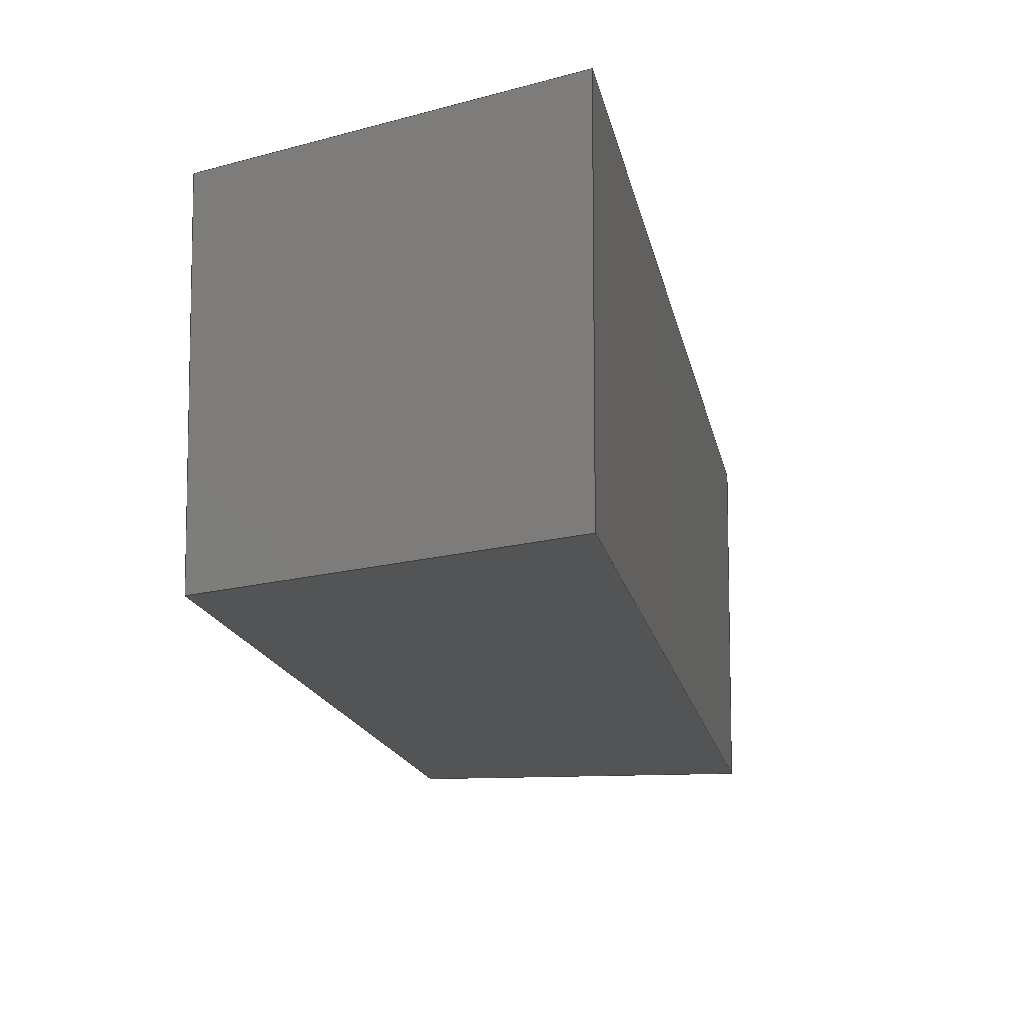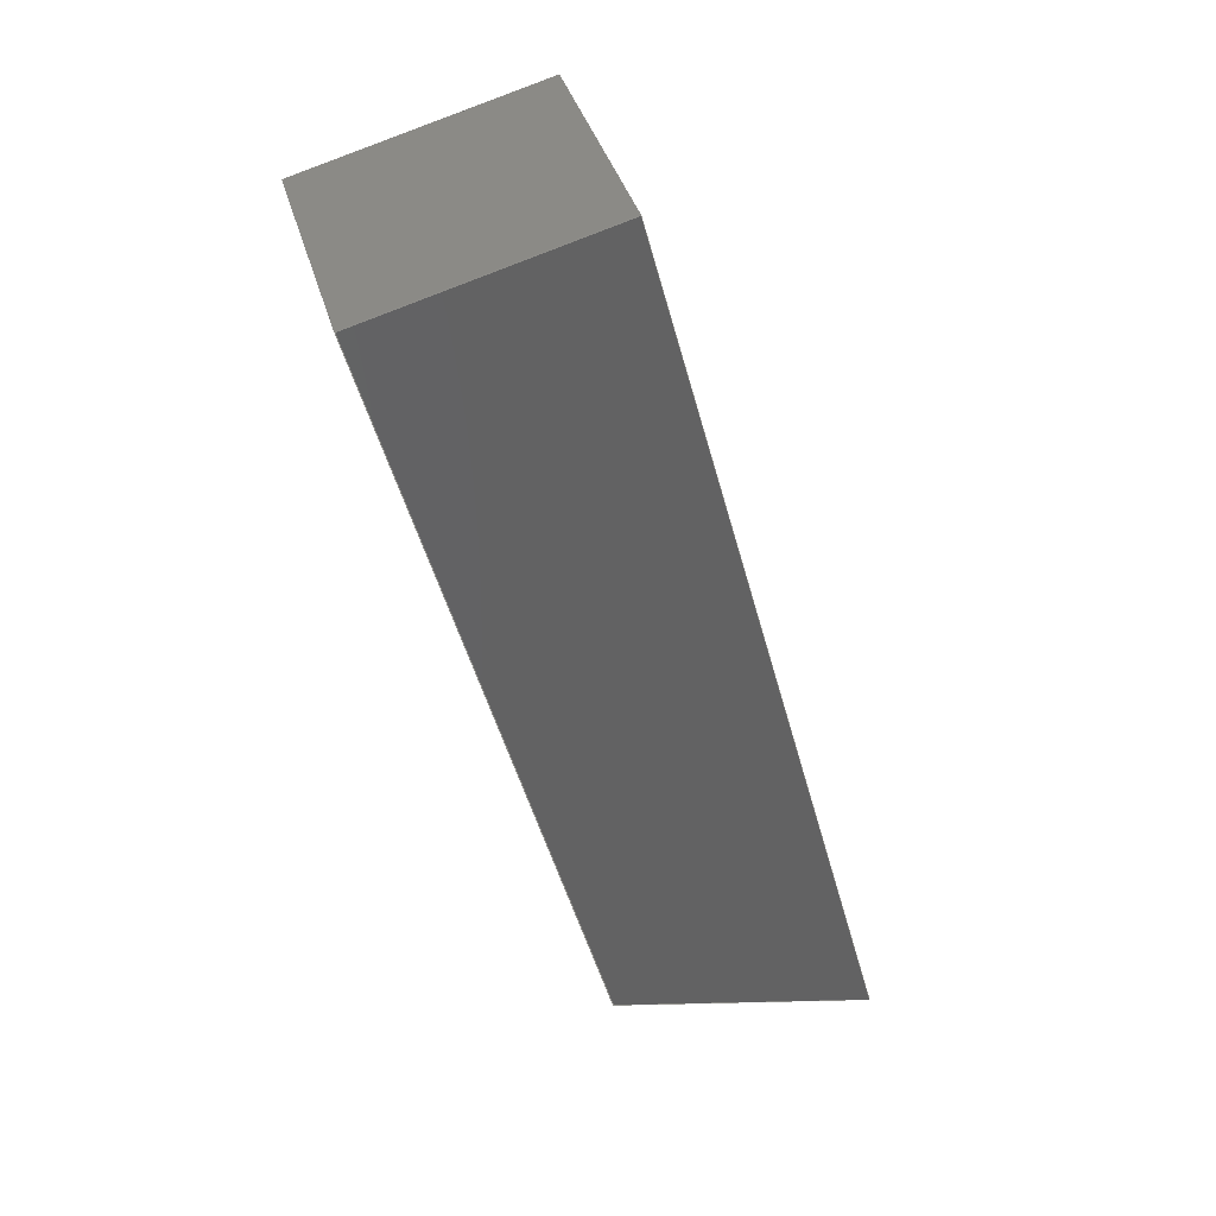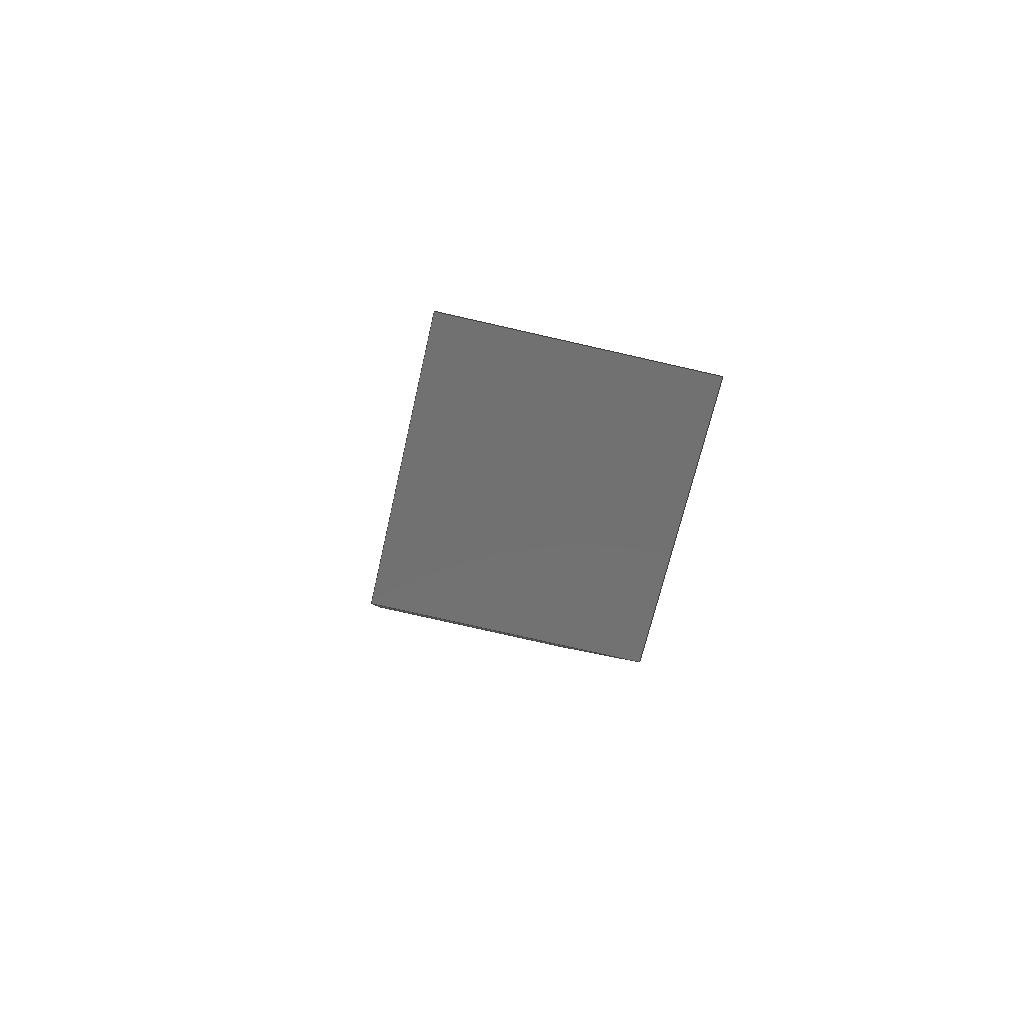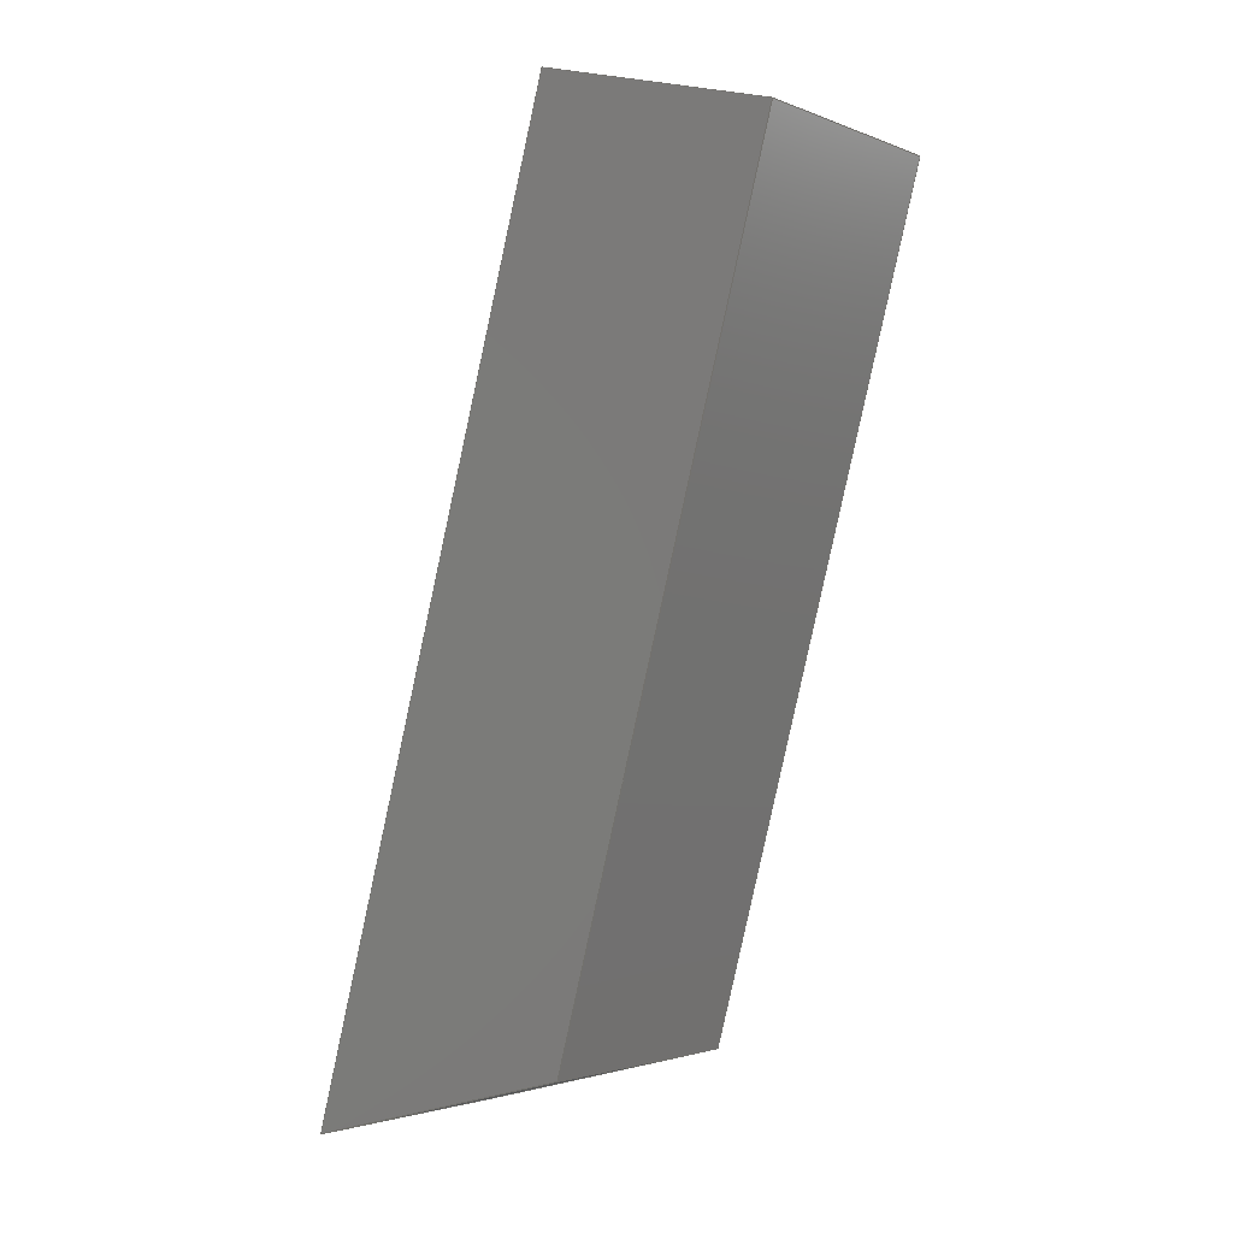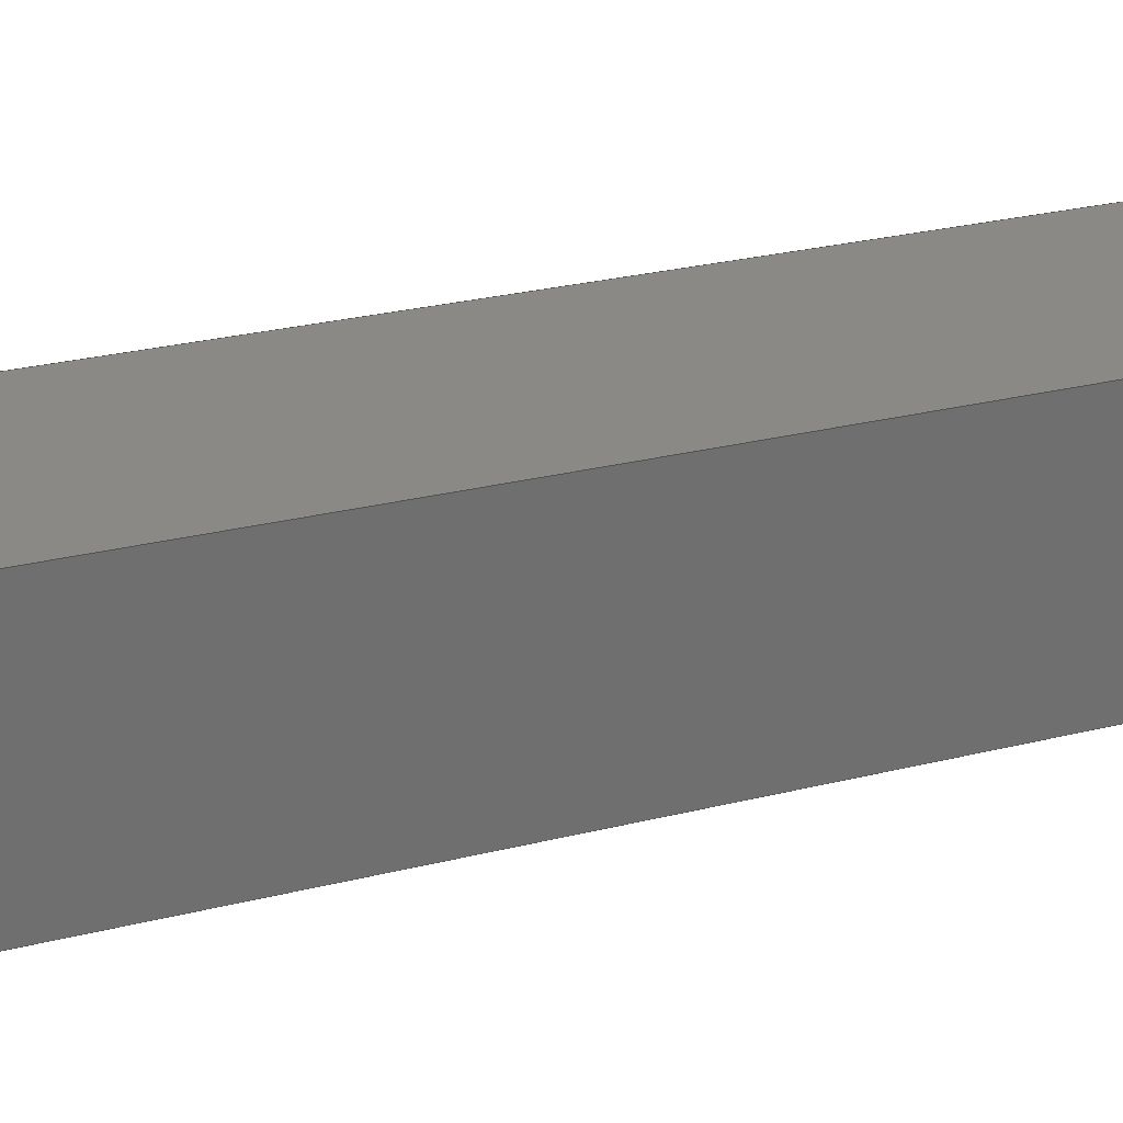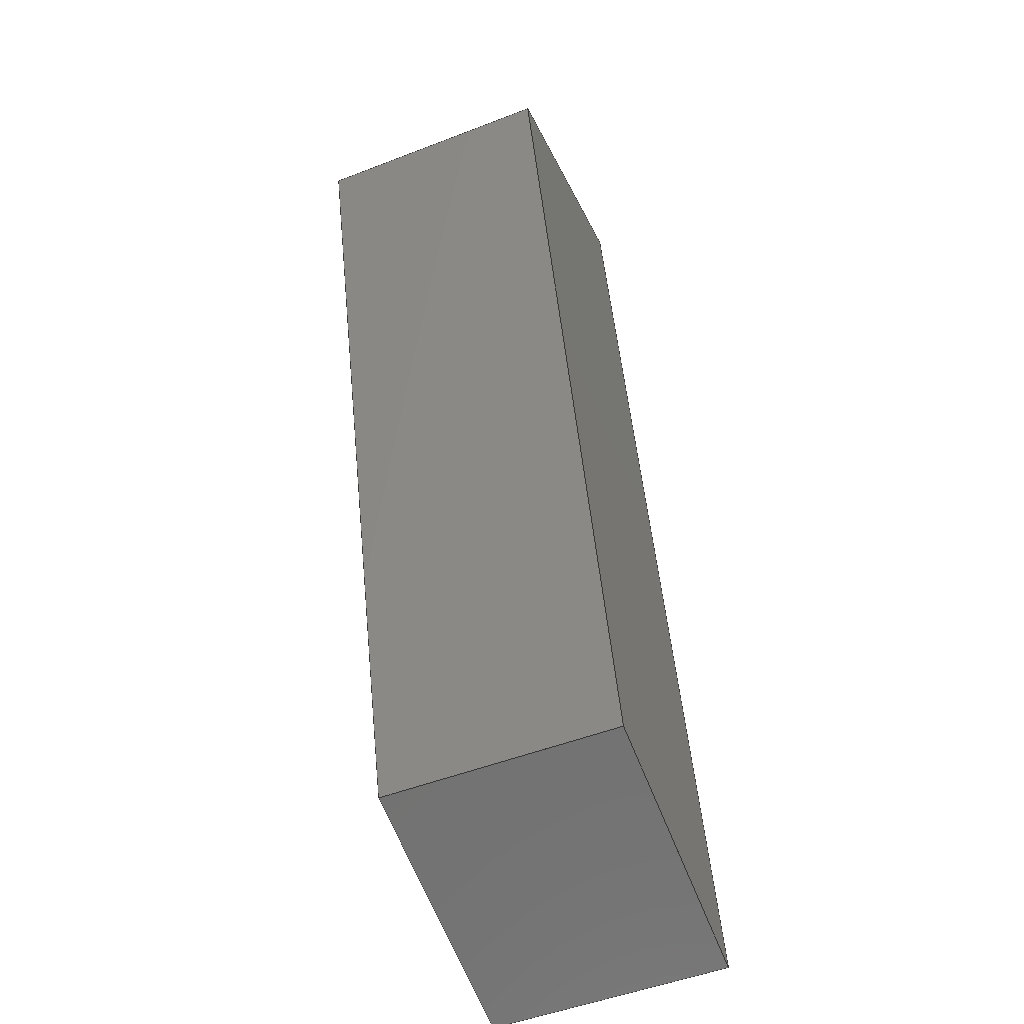
<metadata>
{"format":"iges","ext":"iges","renderer":"f3d","projection":"perspective","resolution":1024,"background":"white","views":[{"elev":-12.0,"azim":-157.1,"up":"+Y"},{"elev":38.6,"azim":164.6,"up":"+Z"},{"elev":-78.4,"azim":-102.8,"up":"+Z"},{"elev":-2.2,"azim":36.2,"up":"+Z"},{"elev":28.5,"azim":-95.1,"up":"+Y"},{"elev":-51.2,"azim":112.9,"up":"+Z"}]}
</metadata>
<code>

,,31HOpen CASCADE IGES processor 7.3,13HFilename.iges,
16HOpen CASCADE 7.3,31HOpen CASCADE IGES processor 7.3,32,308,15,308,15,
,1,2,2HMM,1,0.01,15H2.02e+07,1.167e-07,457,
10Hhaisenzhao,,11,0,15H2.02e+07,;
     402       1       0       0       0       0       0       000000000
     402       0       0       1       1                               0
     144       2       0       0       0       0       0       000020000
     144       0       0       1       0                               0
     108       3       0       0       0       0       0       000010000
     108       0       0       2       0                               0
     142       5       0       0       0       0       0       000010500
     142       0       0       1       0                               0
     102       6       0       0       0       0       0       000010000
     102       0       0       1       0                               0
     110       7       0       0       0       0       0       000010000
     110       0       0       2       0                               0
     110       9       0       0       0       0       0       000010000
     110       0       0       2       0                               0
     110      11       0       0       0       0       0       000010000
     110       0       0       2       0                               0
     110      13       0       0       0       0       0       000010000
     110       0       0       2       0                               0
     144      15       0       0       0       0       0       000020000
     144       0       0       1       0                               0
     108      16       0       0       0       0       0       000010000
     108       0       0       2       0                               0
     142      18       0       0       0       0       0       000010500
     142       0       0       1       0                               0
     102      19       0       0       0       0       0       000010000
     102       0       0       1       0                               0
     110      20       0       0       0       0       0       000010000
     110       0       0       2       0                               0
     110      22       0       0       0       0       0       000010000
     110       0       0       2       0                               0
     110      24       0       0       0       0       0       000010000
     110       0       0       2       0                               0
     110      26       0       0       0       0       0       000010000
     110       0       0       2       0                               0
     144      28       0       0       0       0       0       000020000
     144       0       0       1       0                               0
     108      29       0       0       0       0       0       000010000
     108       0       0       2       0                               0
     142      31       0       0       0       0       0       000010500
     142       0       0       1       0                               0
     102      32       0       0       0       0       0       000010000
     102       0       0       1       0                               0
     110      33       0       0       0       0       0       000010000
     110       0       0       2       0                               0
     110      35       0       0       0       0       0       000010000
     110       0       0       2       0                               0
     110      37       0       0       0       0       0       000010000
     110       0       0       2       0                               0
     110      39       0       0       0       0       0       000010000
     110       0       0       2       0                               0
     144      41       0       0       0       0       0       000020000
     144       0       0       1       0                               0
     108      42       0       0       0       0       0       000010000
     108       0       0       2       0                               0
     142      44       0       0       0       0       0       000010500
     142       0       0       1       0                               0
     102      45       0       0       0       0       0       000010000
     102       0       0       1       0                               0
     110      46       0       0       0       0       0       000010000
     110       0       0       2       0                               0
     110      48       0       0       0       0       0       000010000
     110       0       0       2       0                               0
     110      50       0       0       0       0       0       000010000
     110       0       0       2       0                               0
     110      52       0       0       0       0       0       000010000
     110       0       0       2       0                               0
     144      54       0       0       0       0       0       000020000
     144       0       0       1       0                               0
     108      55       0       0       0       0       0       000010000
     108       0       0       2       0                               0
     142      57       0       0       0       0       0       000010500
     142       0       0       1       0                               0
     102      58       0       0       0       0       0       000010000
     102       0       0       1       0                               0
     110      59       0       0       0       0       0       000010000
     110       0       0       2       0                               0
     110      61       0       0       0       0       0       000010000
     110       0       0       2       0                               0
     110      63       0       0       0       0       0       000010000
     110       0       0       2       0                               0
     110      65       0       0       0       0       0       000010000
     110       0       0       2       0                               0
     144      67       0       0       0       0       0       000020000
     144       0       0       1       0                               0
     108      68       0       0       0       0       0       000010000
     108       0       0       2       0                               0
     142      70       0       0       0       0       0       000010500
     142       0       0       1       0                               0
     102      71       0       0       0       0       0       000010000
     102       0       0       1       0                               0
     110      72       0       0       0       0       0       000010000
     110       0       0       2       0                               0
     110      74       0       0       0       0       0       000010000
     110       0       0       2       0                               0
     110      76       0       0       0       0       0       000010000
     110       0       0       2       0                               0
     110      78       0       0       0       0       0       000010000
     110       0       0       2       0                               0
402,6,3,19,35,51,67,83;                                          0000001
144,5,1,0,7;                                                     0000003
108,0.2588,0.002446,0.9659,323.7,0,      0000005
233.2,457,271.5,0;                     0000005
142,0,5,0,9,2;                                                   0000007
102,4,11,13,15,17;                                               0000009
110,233.2,418.9,271.6,233.2,       0000011
457,271.5;                                     0000011
110,233.2,457,271.5,196.4,      0000013
457,281.3;                                      0000013
110,196.4,457,281.3,196.4,      0000015
418.9,281.4;                                     0000015
110,196.4,418.9,281.4,233.2,      0000017
418.9,271.6;                                     0000017
144,21,1,0,23;                                                   0000019
108,-6.708e-14,1,-0.002532,456.3, 0000021
0,233.2,457,271.5,0;                   0000021
142,0,21,0,25,2;                                                 0000023
102,4,27,29,31,33;                                               0000025
110,196.4,457,281.3,233.2,       0000027
457,271.5;                                     0000027
110,233.2,457,271.5,199.4,      0000029
456.6,145.5;                                     0000029
110,199.4,456.6,145.5,156.9,     0000031
456.6,134.1;                                     0000031
110,156.9,456.6,134.1,196.4,     0000033
457,281.3;                                      0000033
144,37,1,0,39;                                                   0000035
108,-0.9659,0.0006554,0.2588,-116.6,0,   0000037
196.4,457,281.3,0;                     0000037
142,0,37,0,41,2;                                                 0000039
102,4,43,45,47,49;                                               0000041
110,196.4,418.9,281.4,196.4,     0000043
457,281.3;                                      0000043
110,196.4,457,281.3,156.9,      0000045
456.6,134.1;                                     0000045
110,156.9,456.6,134.1,156.9,     0000047
418.5,134.2;                                     0000047
110,156.9,418.5,134.2,196.4,     0000049
418.9,281.4;                                     0000049
144,53,1,0,55;                                                   0000051
108,6.708e-14,-1,0.002532,-418.2, 0000053
0,233.2,418.9,271.6,0;                   0000053
142,0,53,0,57,2;                                                 0000055
102,4,59,61,63,65;                                               0000057
110,199.4,418.5,145.6,233.2,      0000059
418.9,271.6;                                     0000059
110,233.2,418.9,271.6,196.4,      0000061
418.9,281.4;                                     0000061
110,196.4,418.9,281.4,156.9,     0000063
418.5,134.2;                                     0000063
110,156.9,418.5,134.2,199.4,     0000065
418.5,145.6;                                     0000065
144,69,1,0,71;                                                   0000067
108,0.9659,-0.0006554,-0.2588,154.7,0,   0000069
233.2,457,271.5,0;                     0000069
142,0,69,0,73,2;                                                 0000071
102,4,75,77,79,81;                                               0000073
110,233.2,457,271.5,233.2,       0000075
418.9,271.6;                                     0000075
110,233.2,418.9,271.6,199.4,      0000077
418.5,145.6;                                     0000077
110,199.4,418.5,145.6,199.4,     0000079
456.6,145.5;                                     0000079
110,199.4,456.6,145.5,233.2,      0000081
457,271.5;                                     0000081
144,85,1,0,87;                                                   0000083
108,0.2588,-0.002446,-0.9659,-90.06,0,    0000085
156.9,457.6,134.1,0;                     0000085
142,0,85,0,89,2;                                                 0000087
102,4,91,93,95,97;                                               0000089
110,156.9,418.5,134.2,156.9,     0000091
456.6,134.1;                                     0000091
110,156.9,456.6,134.1,199.4,     0000093
456.6,145.5;                                     0000093
110,199.4,456.6,145.5,199.4,     0000095
418.5,145.6;                                     0000095
110,199.4,418.5,145.6,156.9,     0000097
418.5,134.2;                                     0000097
S      1G      4D     98P     79
</code>
